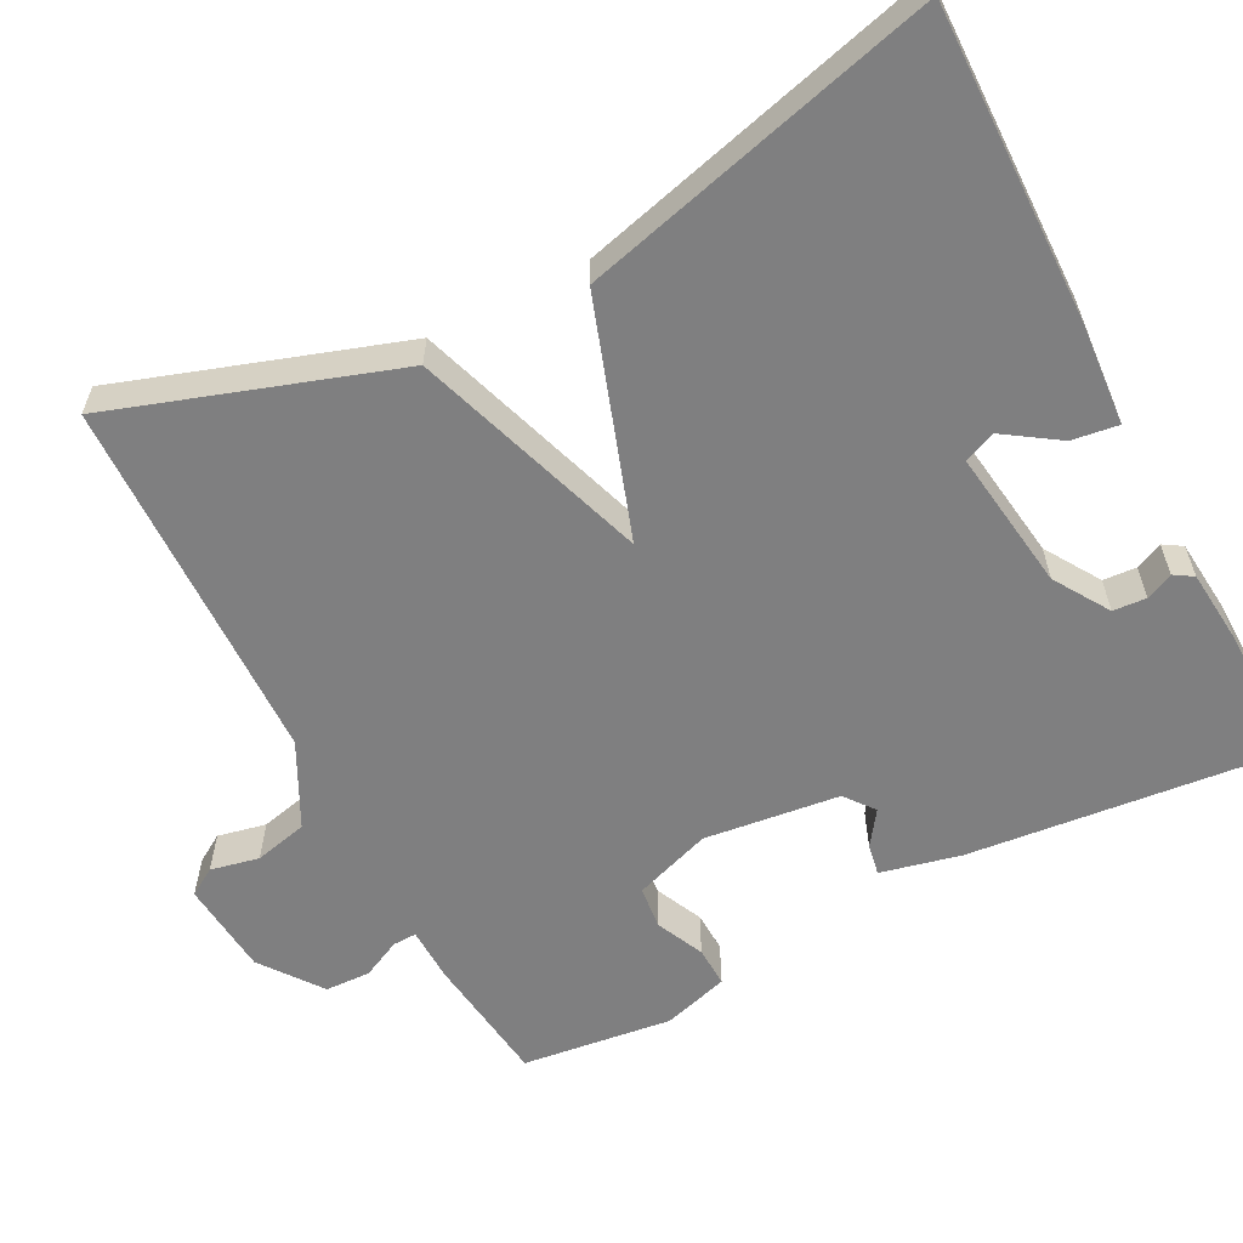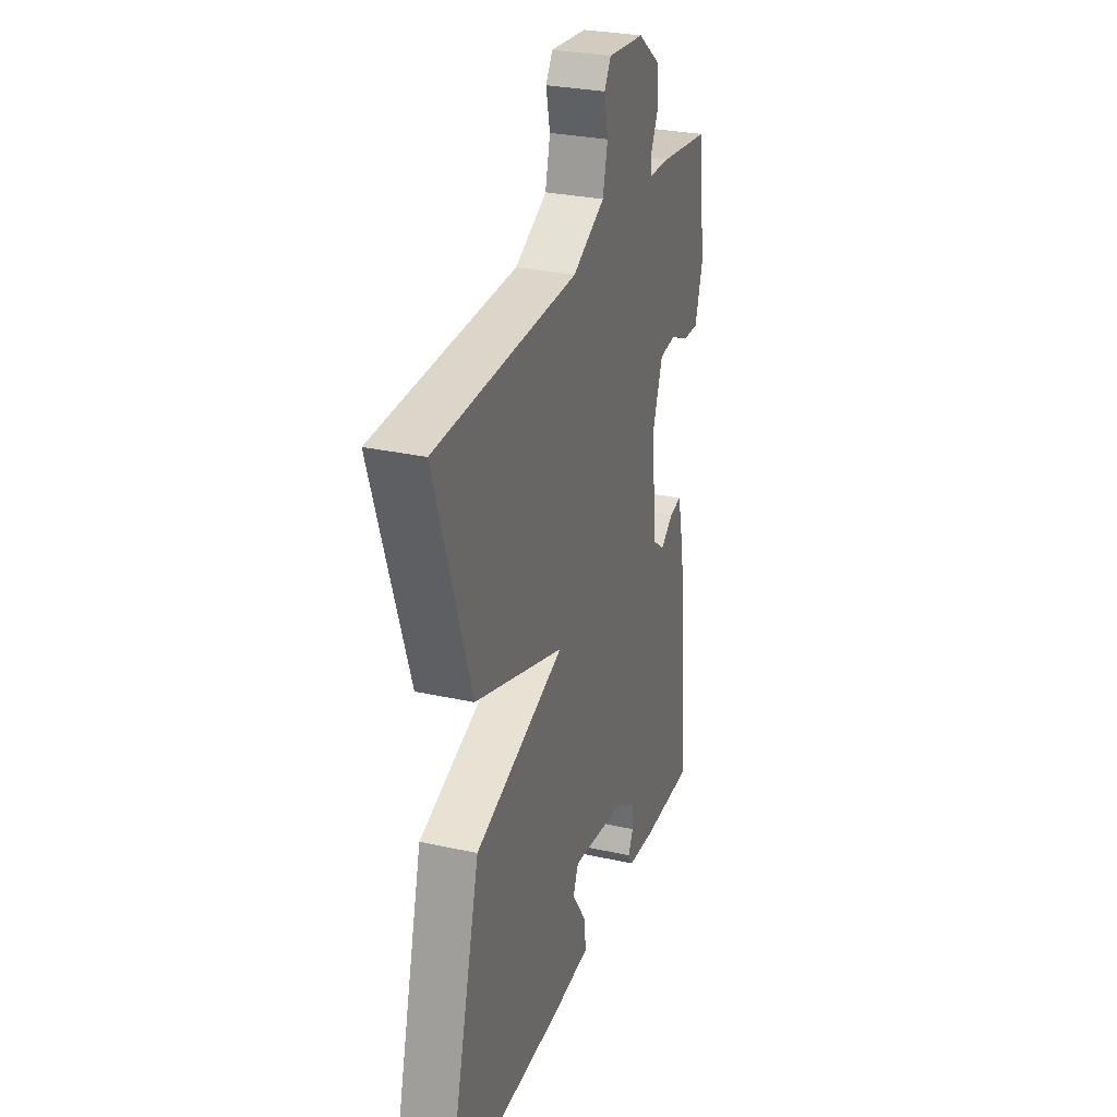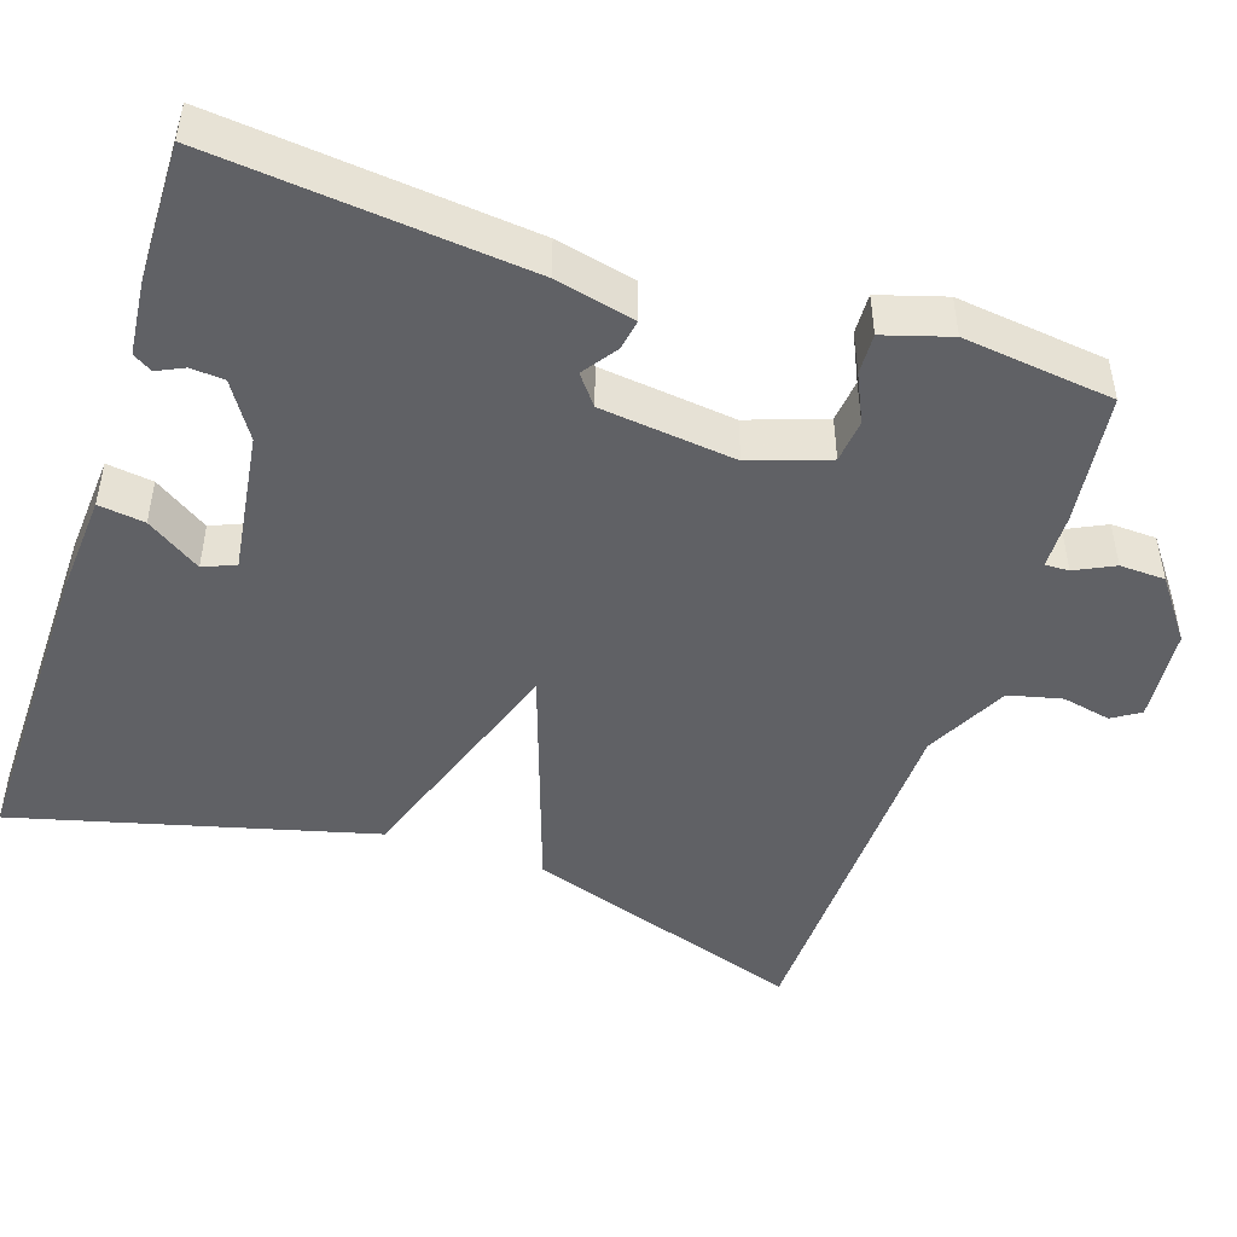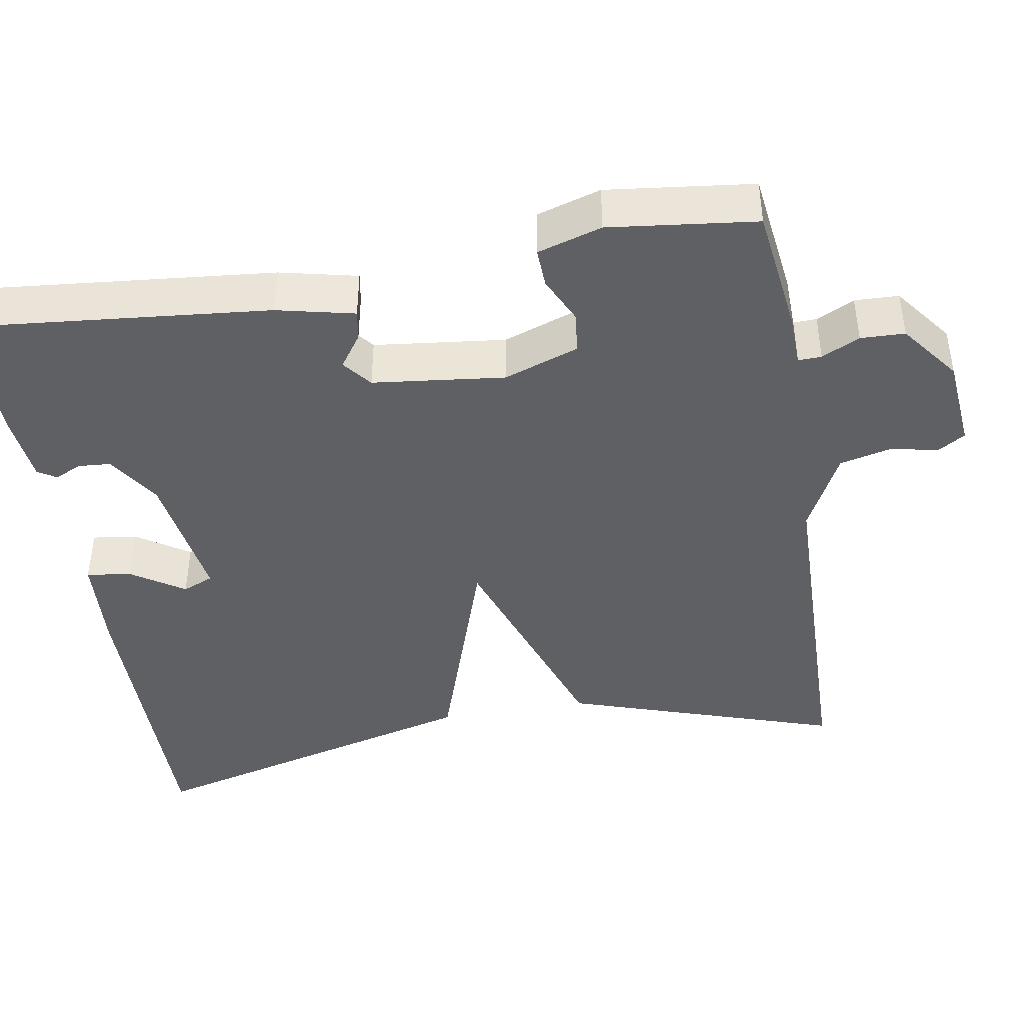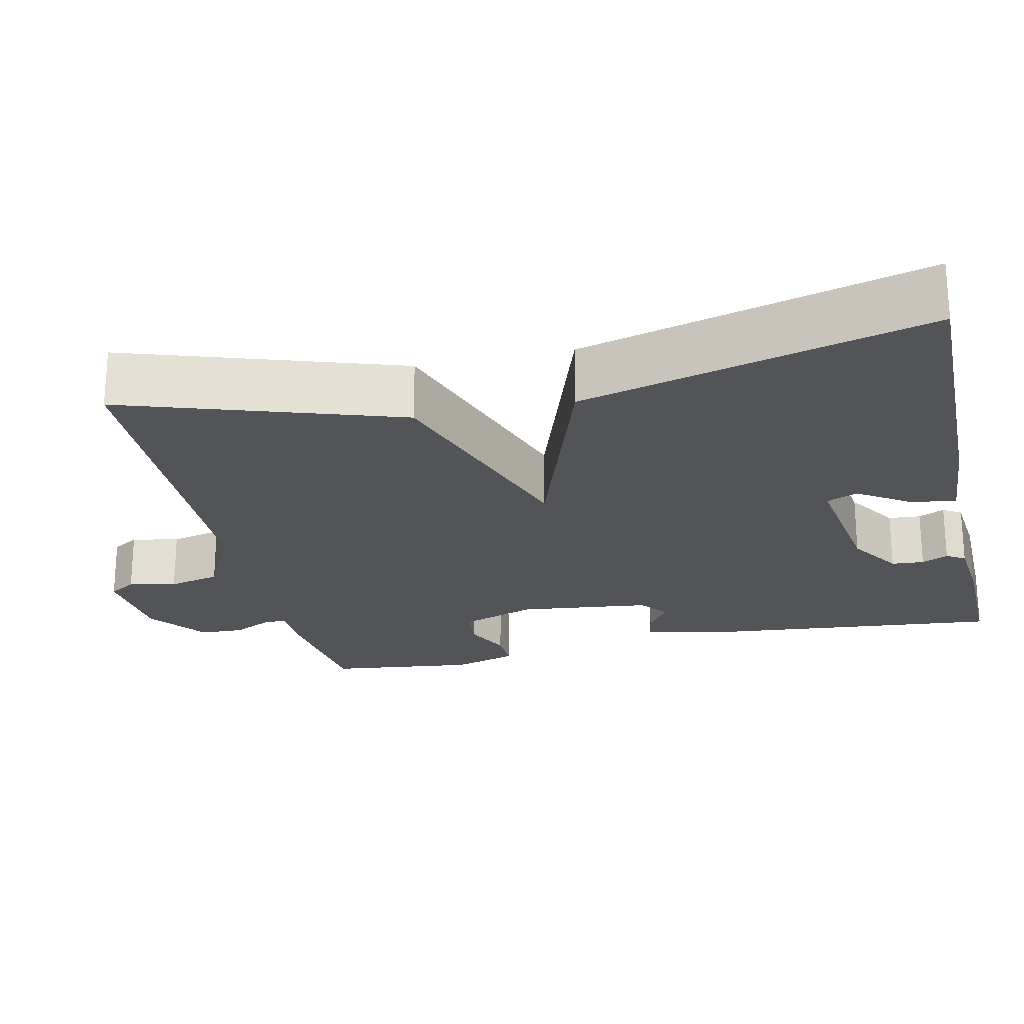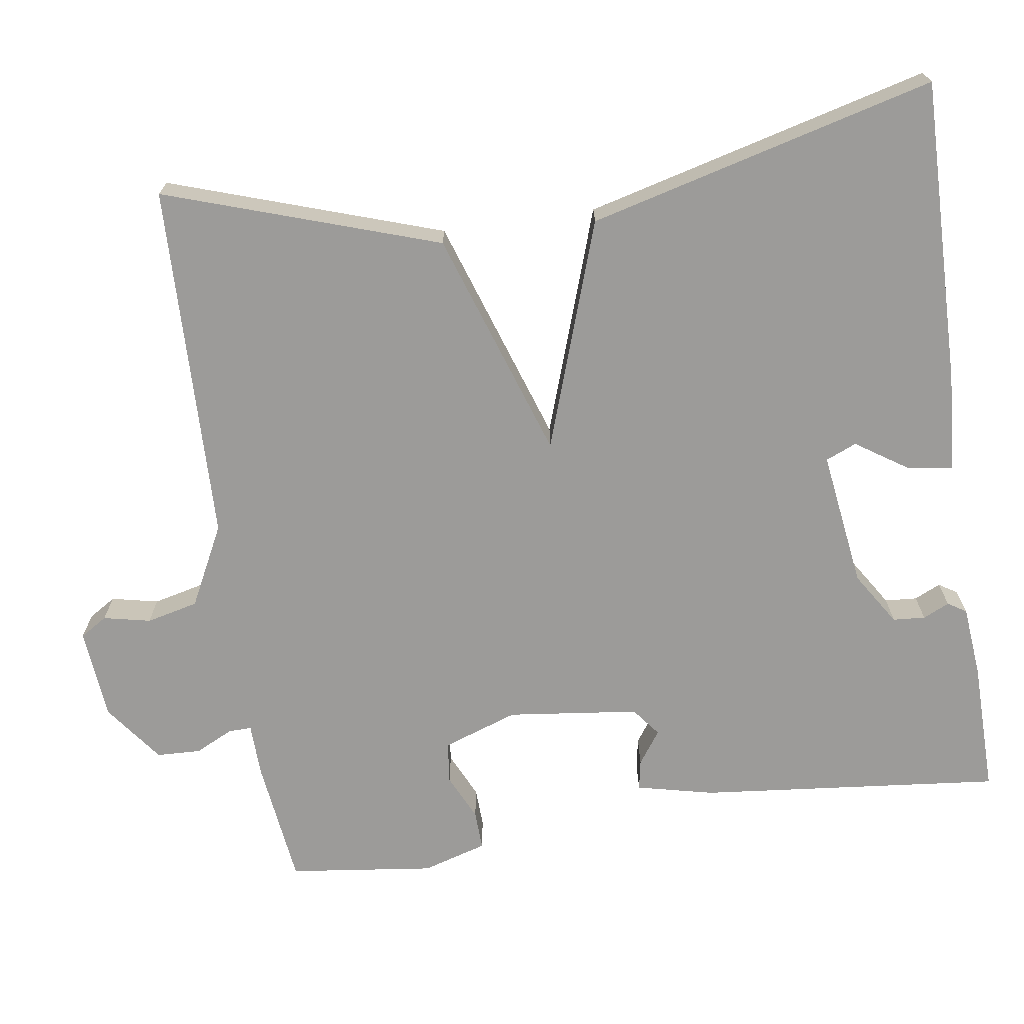
<metadata>
{"format":"obj","ext":"obj","renderer":"f3d","projection":"perspective","resolution":1024,"background":"white","views":[{"elev":-59.7,"azim":117.3,"up":"+Y"},{"elev":28.8,"azim":108.4,"up":"+Z"},{"elev":-47.5,"azim":-108.4,"up":"+Y"},{"elev":-42.6,"azim":-80.2,"up":"+Y"},{"elev":-22.9,"azim":102.7,"up":"+Y"},{"elev":-69.9,"azim":98.3,"up":"+Y"}]}
</metadata>
<code>
v 0.5 0.07 0.5
v 0.383 0.07 0.147
v 0.088 0.07 0.047
v 0.383 0.07 -0.053
v 0.5 0.07 -0.5
v 0.105 0.07 -0.494
v -0.022 0.07 -0.485
v -0.014 0.07 -0.427
v 0.031 0.07 -0.359
v 0.014 0.07 -0.319
v -0.163 0.07 -0.344
v -0.232 0.07 -0.388
v -0.235 0.07 -0.43
v -0.219 0.07 -0.464
v -0.234 0.07 -0.488
v -0.326 0.07 -0.497
v -0.5 0.07 -0.5
v -0.461 0.07 -0.107
v -0.438 0.07 -0.007
v -0.399 0.07 -0.014
v -0.356 0.07 -0.044
v -0.319 0.07 -0.015
v -0.299 0.07 0.155
v -0.333 0.07 0.252
v -0.387 0.07 0.258
v -0.447 0.07 0.23
v -0.498 0.07 0.228
v -0.523 0.07 0.311
v -0.5 0.07 0.5
v -0.335 0.07 0.521
v -0.266 0.07 0.523
v -0.267 0.07 0.553
v -0.291 0.07 0.602
v -0.289 0.07 0.659
v -0.213 0.07 0.716
v -0.094 0.07 0.727
v -0.072 0.07 0.692
v -0.085 0.07 0.631
v -0.069 0.07 0.564
v 0.036 0.07 0.511
v 0.5 0 0.5
v 0.383 0 0.147
v 0.088 0 0.047
v 0.383 0 -0.053
v 0.5 0 -0.5
v 0.105 0 -0.494
v -0.022 0 -0.485
v -0.014 0 -0.427
v 0.031 0 -0.359
v 0.014 0 -0.319
v -0.163 0 -0.344
v -0.232 0 -0.388
v -0.235 0 -0.43
v -0.219 0 -0.464
v -0.234 0 -0.488
v -0.326 0 -0.497
v -0.5 0 -0.5
v -0.461 0 -0.107
v -0.438 0 -0.007
v -0.399 0 -0.014
v -0.356 0 -0.044
v -0.319 0 -0.015
v -0.299 0 0.155
v -0.333 0 0.252
v -0.387 0 0.258
v -0.447 0 0.23
v -0.498 0 0.228
v -0.523 0 0.311
v -0.5 0 0.5
v -0.335 0 0.521
v -0.266 0 0.523
v -0.267 0 0.553
v -0.291 0 0.602
v -0.289 0 0.659
v -0.213 0 0.716
v -0.094 0 0.727
v -0.072 0 0.692
v -0.085 0 0.631
v -0.069 0 0.564
v 0.036 0 0.511
f 36 37 38
f 35 36 38
f 34 35 38
f 33 34 38
f 32 33 38
f 31 32 38 39
f 29 30 31
f 28 29 31
f 27 28 31
f 26 27 31
f 25 26 31
f 31 39 40
f 25 31 40
f 24 25 40
f 19 20 21
f 18 19 21
f 17 18 21
f 16 17 21
f 15 16 21
f 15 21 22
f 13 14 15
f 13 15 22 23
f 7 8 9
f 6 7 9
f 5 6 9
f 4 5 9
f 3 4 9 10
f 1 2 3
f 40 1 3
f 24 40 3
f 23 24 3
f 12 13 23
f 11 12 23 3
f 3 10 11
f 78 77 76
f 78 76 75
f 78 75 74
f 78 74 73
f 78 73 72
f 79 78 72 71
f 71 70 69
f 71 69 68
f 71 68 67
f 71 67 66
f 71 66 65
f 80 79 71
f 80 71 65
f 80 65 64
f 61 60 59
f 61 59 58
f 61 58 57
f 61 57 56
f 61 56 55
f 62 61 55
f 55 54 53
f 63 62 55 53
f 49 48 47
f 49 47 46
f 49 46 45
f 49 45 44
f 50 49 44 43
f 43 42 41
f 43 41 80
f 43 80 64
f 43 64 63
f 63 53 52
f 43 63 52 51
f 51 50 43
f 1 41 42 2
f 2 42 43 3
f 3 43 44 4
f 4 44 45 5
f 5 45 46 6
f 6 46 47 7
f 7 47 48 8
f 8 48 49 9
f 9 49 50 10
f 10 50 51 11
f 11 51 52 12
f 12 52 53 13
f 13 53 54 14
f 14 54 55 15
f 15 55 56 16
f 16 56 57 17
f 17 57 58 18
f 18 58 59 19
f 19 59 60 20
f 20 60 61 21
f 21 61 62 22
f 22 62 63 23
f 23 63 64 24
f 24 64 65 25
f 25 65 66 26
f 26 66 67 27
f 27 67 68 28
f 28 68 69 29
f 29 69 70 30
f 30 70 71 31
f 31 71 72 32
f 32 72 73 33
f 33 73 74 34
f 34 74 75 35
f 35 75 76 36
f 36 76 77 37
f 37 77 78 38
f 38 78 79 39
f 39 79 80 40
f 40 80 41 1

</code>
